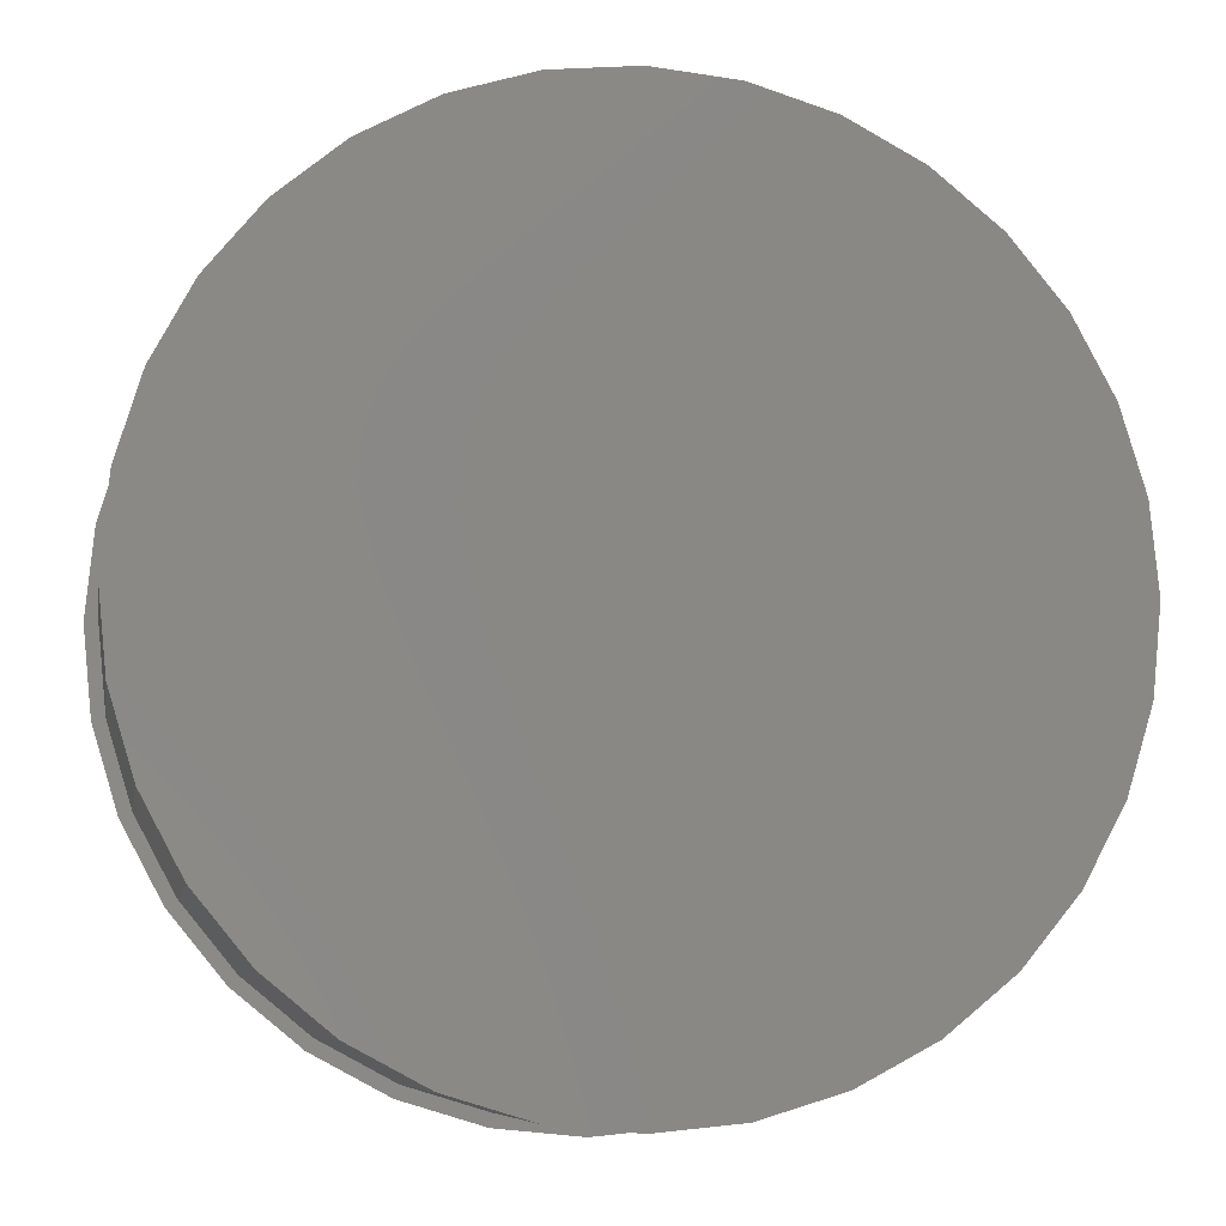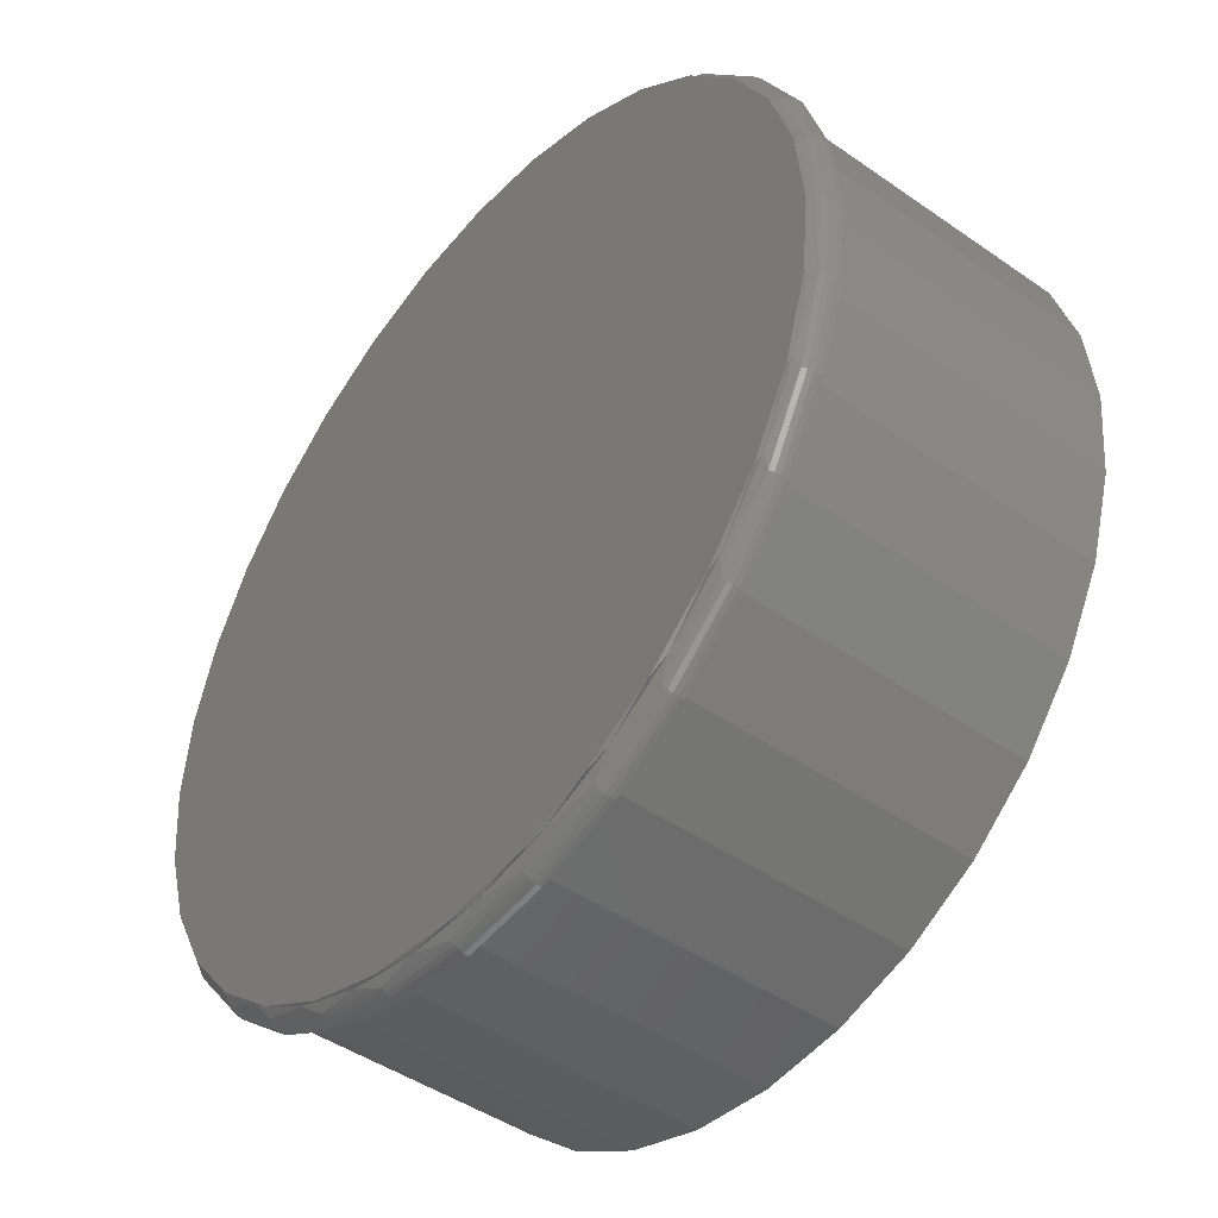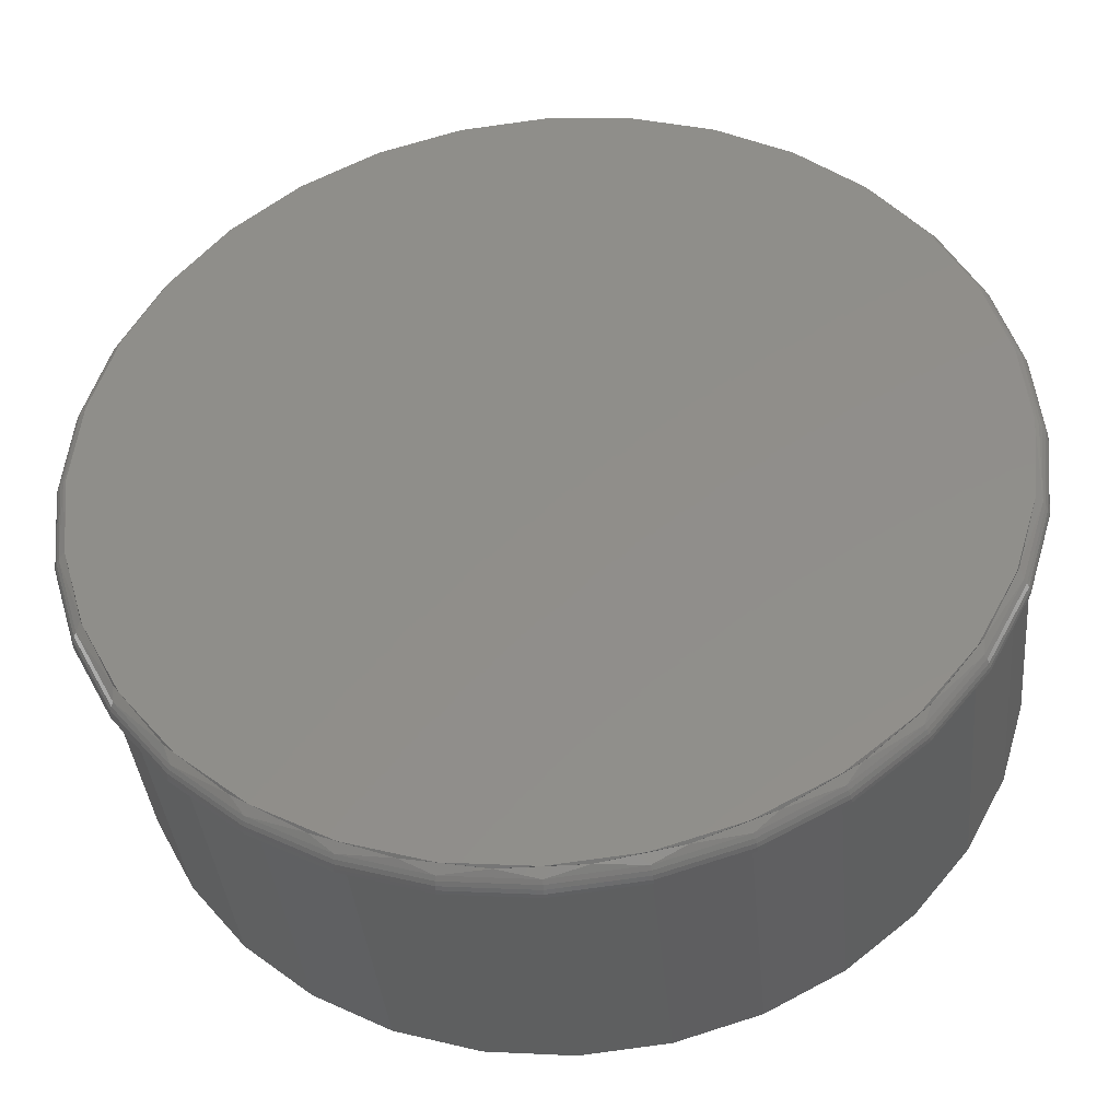
<metadata>
{"format":"stl","ext":"stl","renderer":"f3d","projection":"perspective","resolution":1024,"background":"white","views":[{"elev":-7.9,"azim":-9.7,"up":"+Y"},{"elev":-45.5,"azim":-128.8,"up":"+Y"},{"elev":-38.4,"azim":-174.7,"up":"+Y"}]}
</metadata>
<code>
# stl→obj: 292 verts, 580 faces
v -0.1215 0.6504 0
v 0.00699 0.6431 0
v 0.007895 0.6632 0
v -0.1185 0.6307 0
v -0.2459 0.6127 0
v 0.1373 -0.6504 0
v 0.2617 -0.6127 0
v 0.1325 -0.6307 0
v 0.00699 -0.6431 0
v 0.007895 -0.6632 0
v -0.1215 -0.6504 0
v -0.1185 -0.6307 0
v -0.2459 -0.6127 0
v -0.2391 -0.5941 0
v -0.3605 -0.5514 0
v -0.3503 -0.5347 0
v -0.461 -0.4689 0
v -0.4477 -0.4547 0
v -0.5435 -0.3684 0
v -0.5277 -0.3573 0
v -0.6048 -0.2538 0
v -0.5871 -0.2461 0
v -0.6425 -0.1294 0
v -0.6237 -0.1255 0
v -0.6553 8.121e-17 0
v -0.6361 7.875e-17 0
v -0.6425 0.1294 0
v -0.6237 0.1255 0
v -0.6048 0.2538 0
v -0.5871 0.2461 0
v -0.5435 0.3684 0
v -0.5277 0.3573 0
v -0.461 0.4689 0
v -0.4477 0.4547 0
v -0.3605 0.5514 0
v -0.3503 0.5347 0
v -0.2391 0.5941 0
v 0.1373 0.6504 0
v 0.1325 0.6307 0
v 0.2617 0.6127 0
v 0.2531 0.5941 0
v 0.3763 0.5514 0
v 0.3643 0.5347 0
v 0.4768 0.4689 0
v 0.4617 0.4547 0
v 0.5593 0.3684 0
v 0.5417 0.3573 0
v 0.6206 0.2538 0
v 0.6011 0.2461 0
v 0.6583 0.1294 0
v 0.6377 0.1255 0
v 0.6711 0 0
v 0.6501 0 0
v 0.6583 -0.1294 0
v 0.6377 -0.1255 0
v 0.6206 -0.2538 0
v 0.6011 -0.2461 0
v 0.5593 -0.3684 0
v 0.5417 -0.3573 0
v 0.4768 -0.4689 0
v 0.4617 -0.4547 0
v 0.3763 -0.5514 0
v 0.3643 -0.5347 0
v 0.2531 -0.5941 0
v 0.6501 0 0.4297
v 0.6377 -0.1255 0.4297
v 0.6011 -0.2461 0.4297
v 0.5417 -0.3573 0.4297
v 0.4617 -0.4547 0.4297
v 0.3643 -0.5347 0.4297
v 0.2531 -0.5941 0.4297
v 0.1325 -0.6307 0.4297
v 0.00699 -0.6431 0.4297
v -0.1185 -0.6307 0.4297
v -0.2391 -0.5941 0.4297
v -0.3503 -0.5347 0.4297
v -0.4477 -0.4547 0.4297
v -0.5277 -0.3573 0.4297
v -0.5871 -0.2461 0.4297
v -0.6237 -0.1255 0.4297
v -0.6361 7.875e-17 0.4297
v -0.6237 0.1255 0.4297
v -0.5871 0.2461 0.4297
v -0.5277 0.3573 0.4297
v -0.4477 0.4547 0.4297
v -0.3503 0.5347 0.4297
v -0.2391 0.5941 0.4297
v -0.1185 0.6307 0.4297
v 0.00699 0.6431 0.4297
v 0.1325 0.6307 0.4297
v 0.2531 0.5941 0.4297
v 0.3643 0.5347 0.4297
v 0.4617 0.4547 0.4297
v 0.5417 0.3573 0.4297
v 0.6011 0.2461 0.4297
v 0.6377 0.1255 0.4297
v 0.00699 0.6431 -0.03906
v 0.1325 0.6307 -0.03906
v -0.1185 0.6307 -0.03906
v 0.00699 -0.6431 -0.03906
v -0.1185 -0.6307 -0.03906
v 0.1325 -0.6307 -0.03906
v -0.2391 -0.5941 -0.03906
v 0.2531 -0.5941 -0.03906
v -0.3503 -0.5347 -0.03906
v 0.3643 -0.5347 -0.03906
v -0.4477 -0.4547 -0.03906
v 0.4617 -0.4547 -0.03906
v -0.5277 -0.3573 -0.03906
v 0.5417 -0.3573 -0.03906
v -0.5871 -0.2461 -0.03906
v 0.6011 -0.2461 -0.03906
v -0.6237 -0.1255 -0.03906
v 0.6377 -0.1255 -0.03906
v -0.6361 7.875e-17 -0.03906
v 0.6501 0 -0.03906
v -0.6237 0.1255 -0.03906
v 0.6377 0.1255 -0.03906
v -0.5871 0.2461 -0.03906
v 0.6011 0.2461 -0.03906
v -0.5277 0.3573 -0.03906
v 0.5417 0.3573 -0.03906
v -0.4477 0.4547 -0.03906
v 0.4617 0.4547 -0.03906
v -0.3503 0.5347 -0.03906
v 0.3643 0.5347 -0.03906
v -0.2391 0.5941 -0.03906
v 0.2531 0.5941 -0.03906
v -0.6247 0.1204 -0.03362
v -0.6361 7.875e-17 -0.03361
v 0.6501 0 -0.03462
v 0.6387 0.1202 -0.03461
v -0.5912 0.2361 -0.03365
v -0.537 0.3431 -0.03369
v -0.4643 0.4375 -0.03375
v -0.3761 0.5165 -0.03382
v -0.2755 0.5777 -0.0339
v -0.1659 0.6194 -0.03399
v -0.05095 0.6405 -0.03408
v 0.0658 0.6404 -0.03417
v 0.1807 0.6192 -0.03426
v 0.2902 0.5774 -0.03435
v 0.3906 0.5161 -0.03442
v 0.4787 0.4371 -0.03449
v 0.5512 0.3427 -0.03455
v 0.6053 0.2358 -0.03459
v 0.6387 -0.1202 -0.03461
v -0.6247 -0.1204 -0.03362
v 0.6053 -0.2358 -0.03459
v 0.5512 -0.3427 -0.03455
v 0.4787 -0.4371 -0.03449
v 0.3906 -0.5161 -0.03442
v 0.2902 -0.5774 -0.03435
v 0.1807 -0.6192 -0.03426
v 0.0658 -0.6404 -0.03417
v -0.05095 -0.6405 -0.03408
v -0.1659 -0.6194 -0.03399
v -0.2755 -0.5777 -0.0339
v -0.3761 -0.5165 -0.03382
v -0.4643 -0.4375 -0.03375
v -0.537 -0.3431 -0.03369
v -0.5912 -0.2361 -0.03365
v -0.6329 -0.1275 -0.02594
v -0.6416 -3.331e-16 -0.02969
v -0.5957 -0.25 -0.02594
v -0.5353 -0.363 -0.02594
v -0.4541 -0.462 -0.02594
v -0.3551 -0.5432 -0.02594
v -0.2421 -0.6036 -0.02594
v -0.1196 -0.6408 -0.02594
v 0.007895 -0.6533 -0.02594
v 0.1353 -0.6408 -0.02594
v 0.2579 -0.6036 -0.02594
v 0.3709 -0.5432 -0.02594
v 0.4699 -0.462 -0.02594
v 0.5511 -0.363 -0.02594
v 0.6115 -0.25 -0.02594
v 0.656 -3.331e-16 -0.03078
v 0.6486 -0.1275 -0.02594
v -0.637 -0.1283 -0.02024
v -0.6463 -3.331e-16 -0.02489
v 0.6704 -3.886e-16 -0.007053
v 0.6577 -0.1293 -0.007053
v 0.6685 -3.886e-16 -0.01387
v 0.6558 -0.1289 -0.01387
v 0.6654 -3.331e-16 -0.02024
v 0.6528 -0.1283 -0.02024
v 0.6612 -3.331e-16 -0.02594
v -0.6419 -0.1293 -0.007053
v -0.6547 -3.886e-16 -0.006713
v -0.64 -0.1289 -0.01387
v -0.653 -3.886e-16 -0.01323
v -0.6501 -3.886e-16 -0.01935
v -0.6042 -0.2535 -0.007053
v -0.6024 -0.2528 -0.01387
v -0.5996 -0.2516 -0.02024
v -0.543 -0.3681 -0.007053
v -0.5414 -0.367 -0.01387
v -0.5388 -0.3653 -0.02024
v -0.4606 -0.4685 -0.007053
v -0.4592 -0.4671 -0.01387
v -0.457 -0.4649 -0.02024
v -0.3602 -0.5509 -0.007053
v -0.3591 -0.5493 -0.01387
v -0.3574 -0.5467 -0.02024
v -0.2456 -0.6121 -0.007053
v -0.2449 -0.6103 -0.01387
v -0.2437 -0.6075 -0.02024
v -0.1214 -0.6498 -0.007053
v -0.121 -0.6479 -0.01387
v -0.1204 -0.6449 -0.02024
v 0.007895 -0.6625 -0.007053
v 0.007895 -0.6606 -0.01387
v 0.007895 -0.6575 -0.02024
v 0.1371 -0.6498 -0.007053
v 0.1368 -0.6479 -0.01387
v 0.1362 -0.6449 -0.02024
v 0.2614 -0.6121 -0.007053
v 0.2607 -0.6103 -0.01387
v 0.2595 -0.6075 -0.02024
v 0.376 -0.5509 -0.007053
v 0.3749 -0.5493 -0.01387
v 0.3732 -0.5467 -0.02024
v 0.4764 -0.4685 -0.007053
v 0.475 -0.4671 -0.01387
v 0.4728 -0.4649 -0.02024
v 0.5588 -0.3681 -0.007053
v 0.5572 -0.367 -0.01387
v 0.5546 -0.3653 -0.02024
v 0.62 -0.2535 -0.007053
v 0.6182 -0.2528 -0.01387
v 0.6154 -0.2516 -0.02024
v 0.6486 0.1275 -0.02594
v 0.6115 0.25 -0.02594
v 0.5511 0.363 -0.02594
v 0.4699 0.462 -0.02594
v 0.3709 0.5432 -0.02594
v 0.2579 0.6036 -0.02594
v 0.1353 0.6408 -0.02594
v 0.007895 0.6533 -0.02594
v -0.1196 0.6408 -0.02594
v -0.2421 0.6036 -0.02594
v -0.3551 0.5432 -0.02594
v -0.4541 0.462 -0.02594
v -0.5353 0.363 -0.02594
v -0.5957 0.25 -0.02594
v -0.6329 0.1275 -0.02594
v -0.637 0.1283 -0.02024
v -0.6419 0.1293 -0.007053
v -0.64 0.1289 -0.01387
v 0.6577 0.1293 -0.007053
v 0.6558 0.1289 -0.01387
v 0.6528 0.1283 -0.02024
v 0.62 0.2535 -0.007053
v 0.6182 0.2528 -0.01387
v 0.6154 0.2516 -0.02024
v 0.5588 0.3681 -0.007053
v 0.5572 0.367 -0.01387
v 0.5546 0.3653 -0.02024
v 0.4764 0.4685 -0.007053
v 0.475 0.4671 -0.01387
v 0.4728 0.4649 -0.02024
v 0.376 0.5509 -0.007053
v 0.3749 0.5493 -0.01387
v 0.3732 0.5467 -0.02024
v 0.2614 0.6121 -0.007053
v 0.2607 0.6103 -0.01387
v 0.2595 0.6075 -0.02024
v 0.1371 0.6498 -0.007053
v 0.1368 0.6479 -0.01387
v 0.1362 0.6449 -0.02024
v 0.007895 0.6625 -0.007053
v 0.007895 0.6606 -0.01387
v 0.007895 0.6575 -0.02024
v -0.1214 0.6498 -0.007053
v -0.121 0.6479 -0.01387
v -0.1204 0.6449 -0.02024
v -0.2456 0.6121 -0.007053
v -0.2449 0.6103 -0.01387
v -0.2437 0.6075 -0.02024
v -0.3602 0.5509 -0.007053
v -0.3591 0.5493 -0.01387
v -0.3574 0.5467 -0.02024
v -0.4606 0.4685 -0.007053
v -0.4592 0.4671 -0.01387
v -0.457 0.4649 -0.02024
v -0.543 0.3681 -0.007053
v -0.5414 0.367 -0.01387
v -0.5388 0.3653 -0.02024
v -0.6042 0.2535 -0.007053
v -0.6024 0.2528 -0.01387
v -0.5996 0.2516 -0.02024
f 1 2 3
f 4 2 1
f 1 5 4
f 6 7 8
f 6 8 9
f 6 9 10
f 10 9 11
f 11 9 12
f 11 12 13
f 13 12 14
f 13 14 15
f 15 14 16
f 15 16 17
f 17 16 18
f 17 18 19
f 19 18 20
f 19 20 21
f 21 20 22
f 21 22 23
f 23 22 24
f 23 24 25
f 25 24 26
f 25 26 27
f 27 26 28
f 27 28 29
f 29 28 30
f 29 30 31
f 31 30 32
f 31 32 33
f 33 32 34
f 33 34 35
f 35 34 36
f 35 36 5
f 5 36 37
f 5 37 4
f 3 2 38
f 38 2 39
f 38 39 40
f 40 39 41
f 40 41 42
f 42 41 43
f 42 43 44
f 44 43 45
f 44 45 46
f 46 45 47
f 46 47 48
f 48 47 49
f 48 49 50
f 50 49 51
f 50 51 52
f 52 51 53
f 52 53 54
f 54 53 55
f 54 55 56
f 56 55 57
f 56 57 58
f 58 57 59
f 58 59 60
f 60 59 61
f 60 61 62
f 62 61 63
f 62 63 7
f 7 63 64
f 7 64 8
f 53 65 55
f 55 65 66
f 55 66 57
f 57 66 67
f 57 67 59
f 59 67 68
f 59 68 61
f 61 68 69
f 61 69 63
f 63 69 70
f 63 70 64
f 64 70 71
f 64 71 8
f 8 71 72
f 8 72 9
f 9 72 73
f 9 73 12
f 12 73 74
f 12 74 14
f 14 74 75
f 14 75 16
f 16 75 76
f 16 76 18
f 18 76 77
f 18 77 20
f 20 77 78
f 20 78 22
f 22 78 79
f 22 79 24
f 24 79 80
f 24 80 26
f 26 80 81
f 26 81 28
f 28 81 82
f 28 82 30
f 30 82 83
f 30 83 32
f 32 83 84
f 32 84 34
f 34 84 85
f 34 85 36
f 36 85 86
f 36 86 37
f 37 86 87
f 37 87 4
f 4 87 88
f 4 88 2
f 2 88 89
f 2 89 39
f 39 89 90
f 39 90 41
f 41 90 91
f 41 91 43
f 43 91 92
f 43 92 45
f 45 92 93
f 45 93 47
f 47 93 94
f 47 94 49
f 49 94 95
f 49 95 51
f 51 95 96
f 51 96 53
f 53 96 65
f 88 90 89
f 90 88 91
f 91 88 87
f 91 87 92
f 92 87 86
f 92 86 93
f 93 86 85
f 93 85 94
f 94 85 84
f 94 84 95
f 95 84 83
f 95 83 96
f 96 83 82
f 96 82 65
f 65 82 81
f 65 81 66
f 66 81 80
f 66 80 67
f 67 80 79
f 67 79 68
f 68 79 78
f 68 78 69
f 69 78 77
f 69 77 70
f 70 77 76
f 70 76 71
f 71 76 75
f 71 75 72
f 72 75 74
f 72 74 73
f 97 98 99
f 100 101 102
f 102 101 103
f 102 103 104
f 104 103 105
f 104 105 106
f 106 105 107
f 106 107 108
f 108 107 109
f 108 109 110
f 110 109 111
f 110 111 112
f 112 111 113
f 112 113 114
f 114 113 115
f 114 115 116
f 116 115 117
f 116 117 118
f 118 117 119
f 118 119 120
f 120 119 121
f 120 121 122
f 122 121 123
f 122 123 124
f 124 123 125
f 124 125 126
f 126 125 127
f 126 127 128
f 128 127 99
f 128 99 98
f 115 129 117
f 115 130 129
f 131 118 132
f 131 116 118
f 117 129 133
f 117 133 119
f 119 133 134
f 119 134 121
f 121 134 135
f 121 135 123
f 123 135 136
f 123 136 125
f 125 136 137
f 125 137 127
f 127 137 138
f 127 138 99
f 99 138 139
f 99 139 97
f 97 139 140
f 97 140 98
f 140 141 98
f 128 98 141
f 141 142 128
f 126 128 142
f 142 143 126
f 124 126 143
f 143 144 124
f 122 124 144
f 144 145 122
f 120 122 145
f 145 146 120
f 118 120 146
f 146 132 118
f 116 147 114
f 116 131 147
f 130 113 148
f 130 115 113
f 114 147 149
f 114 149 112
f 112 149 150
f 112 150 110
f 110 150 151
f 110 151 108
f 108 151 152
f 108 152 106
f 106 152 153
f 106 153 104
f 104 153 154
f 104 154 102
f 102 154 155
f 102 155 100
f 155 156 100
f 101 100 156
f 156 157 101
f 103 101 157
f 157 158 103
f 105 103 158
f 158 159 105
f 107 105 159
f 159 160 107
f 109 107 160
f 160 161 109
f 111 109 161
f 161 162 111
f 113 111 162
f 162 148 113
f 130 163 164
f 130 148 163
f 162 163 148
f 161 165 162
f 160 166 161
f 159 167 160
f 158 168 159
f 157 169 158
f 156 170 157
f 155 171 156
f 154 172 155
f 153 173 154
f 152 174 153
f 151 175 152
f 150 176 151
f 149 177 150
f 147 178 179
f 147 179 149
f 131 178 147
f 180 181 163
f 163 181 164
f 52 54 182
f 182 54 183
f 182 183 184
f 184 183 185
f 184 185 186
f 186 185 187
f 186 187 188
f 188 187 179
f 188 179 178
f 23 25 189
f 189 25 190
f 189 190 191
f 191 190 192
f 191 192 180
f 180 192 193
f 180 193 181
f 21 23 194
f 194 23 189
f 194 189 195
f 195 189 191
f 195 191 196
f 196 191 180
f 196 180 165
f 165 180 163
f 165 163 162
f 19 21 197
f 197 21 194
f 197 194 198
f 198 194 195
f 198 195 199
f 199 195 196
f 199 196 166
f 166 196 165
f 166 165 161
f 17 19 200
f 200 19 197
f 200 197 201
f 201 197 198
f 201 198 202
f 202 198 199
f 202 199 167
f 167 199 166
f 167 166 160
f 15 17 203
f 203 17 200
f 203 200 204
f 204 200 201
f 204 201 205
f 205 201 202
f 205 202 168
f 168 202 167
f 168 167 159
f 13 15 206
f 206 15 203
f 206 203 207
f 207 203 204
f 207 204 208
f 208 204 205
f 208 205 169
f 169 205 168
f 169 168 158
f 11 13 209
f 209 13 206
f 209 206 210
f 210 206 207
f 210 207 211
f 211 207 208
f 211 208 170
f 170 208 169
f 170 169 157
f 10 11 212
f 212 11 209
f 212 209 213
f 213 209 210
f 213 210 214
f 214 210 211
f 214 211 171
f 171 211 170
f 171 170 156
f 6 10 215
f 215 10 212
f 215 212 216
f 216 212 213
f 216 213 217
f 217 213 214
f 217 214 172
f 172 214 171
f 172 171 155
f 7 6 218
f 218 6 215
f 218 215 219
f 219 215 216
f 219 216 220
f 220 216 217
f 220 217 173
f 173 217 172
f 173 172 154
f 62 7 221
f 221 7 218
f 221 218 222
f 222 218 219
f 222 219 223
f 223 219 220
f 223 220 174
f 174 220 173
f 174 173 153
f 60 62 224
f 224 62 221
f 224 221 225
f 225 221 222
f 225 222 226
f 226 222 223
f 226 223 175
f 175 223 174
f 175 174 152
f 58 60 227
f 227 60 224
f 227 224 228
f 228 224 225
f 228 225 229
f 229 225 226
f 229 226 176
f 176 226 175
f 176 175 151
f 56 58 230
f 230 58 227
f 230 227 231
f 231 227 228
f 231 228 232
f 232 228 229
f 232 229 177
f 177 229 176
f 177 176 150
f 54 56 183
f 183 56 230
f 183 230 185
f 185 230 231
f 185 231 187
f 187 231 232
f 187 232 179
f 179 232 177
f 179 177 149
f 146 233 132
f 145 234 146
f 144 235 145
f 143 236 144
f 142 237 143
f 141 238 142
f 140 239 141
f 139 240 140
f 138 241 139
f 137 242 138
f 136 243 137
f 135 244 136
f 134 245 135
f 133 246 134
f 129 164 247
f 129 247 133
f 248 247 181
f 164 181 247
f 130 164 129
f 233 178 132
f 131 132 178
f 25 27 190
f 190 27 249
f 190 249 192
f 192 249 250
f 192 250 193
f 193 250 248
f 193 248 181
f 50 52 251
f 251 52 182
f 251 182 252
f 252 182 184
f 252 184 253
f 253 184 186
f 253 186 233
f 233 186 188
f 233 188 178
f 48 50 254
f 254 50 251
f 254 251 255
f 255 251 252
f 255 252 256
f 256 252 253
f 256 253 234
f 234 253 233
f 234 233 146
f 46 48 257
f 257 48 254
f 257 254 258
f 258 254 255
f 258 255 259
f 259 255 256
f 259 256 235
f 235 256 234
f 235 234 145
f 44 46 260
f 260 46 257
f 260 257 261
f 261 257 258
f 261 258 262
f 262 258 259
f 262 259 236
f 236 259 235
f 236 235 144
f 42 44 263
f 263 44 260
f 263 260 264
f 264 260 261
f 264 261 265
f 265 261 262
f 265 262 237
f 237 262 236
f 237 236 143
f 40 42 266
f 266 42 263
f 266 263 267
f 267 263 264
f 267 264 268
f 268 264 265
f 268 265 238
f 238 265 237
f 238 237 142
f 38 40 269
f 269 40 266
f 269 266 270
f 270 266 267
f 270 267 271
f 271 267 268
f 271 268 239
f 239 268 238
f 239 238 141
f 3 38 272
f 272 38 269
f 272 269 273
f 273 269 270
f 273 270 274
f 274 270 271
f 274 271 240
f 240 271 239
f 240 239 140
f 1 3 275
f 275 3 272
f 275 272 276
f 276 272 273
f 276 273 277
f 277 273 274
f 277 274 241
f 241 274 240
f 241 240 139
f 5 1 278
f 278 1 275
f 278 275 279
f 279 275 276
f 279 276 280
f 280 276 277
f 280 277 242
f 242 277 241
f 242 241 138
f 35 5 281
f 281 5 278
f 281 278 282
f 282 278 279
f 282 279 283
f 283 279 280
f 283 280 243
f 243 280 242
f 243 242 137
f 33 35 284
f 284 35 281
f 284 281 285
f 285 281 282
f 285 282 286
f 286 282 283
f 286 283 244
f 244 283 243
f 244 243 136
f 31 33 287
f 287 33 284
f 287 284 288
f 288 284 285
f 288 285 289
f 289 285 286
f 289 286 245
f 245 286 244
f 245 244 135
f 29 31 290
f 290 31 287
f 290 287 291
f 291 287 288
f 291 288 292
f 292 288 289
f 292 289 246
f 246 289 245
f 246 245 134
f 27 29 249
f 249 29 290
f 249 290 250
f 250 290 291
f 250 291 248
f 248 291 292
f 248 292 247
f 247 292 246
f 247 246 133

</code>
